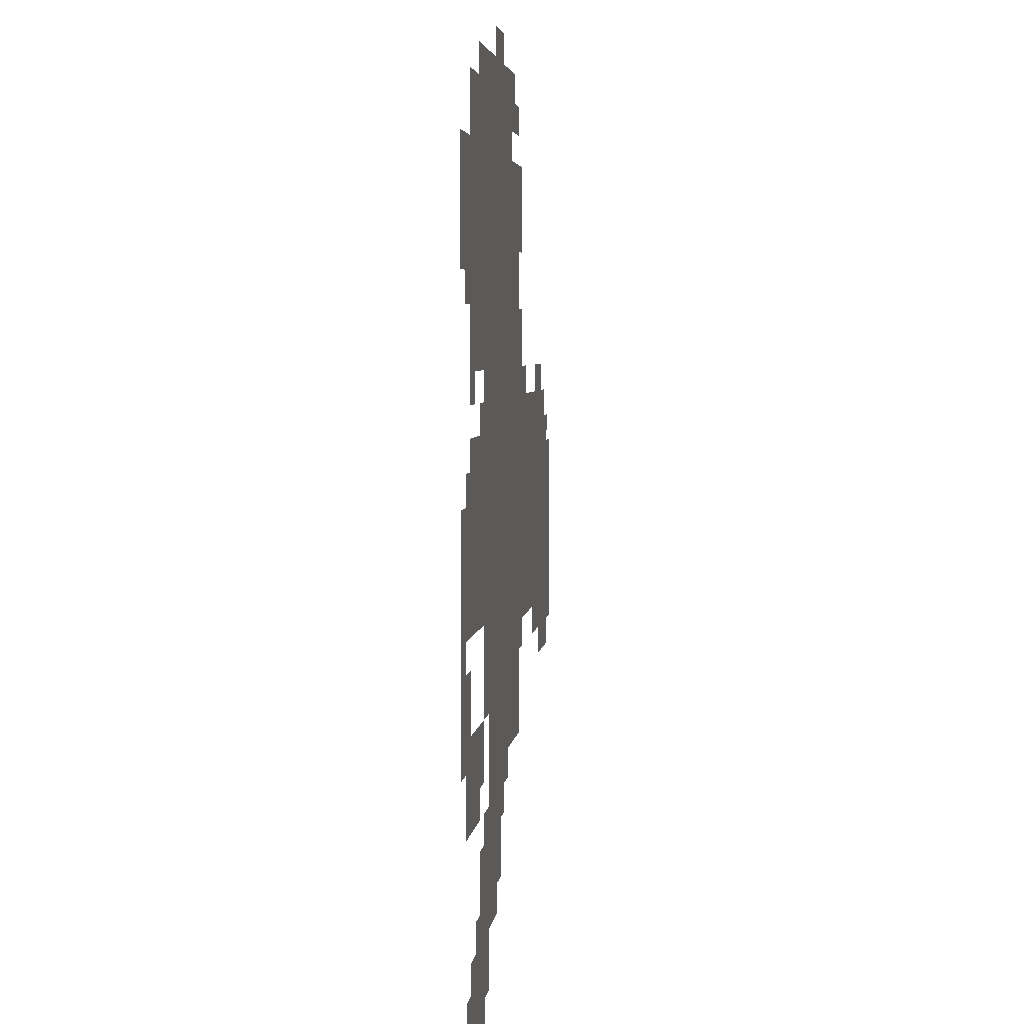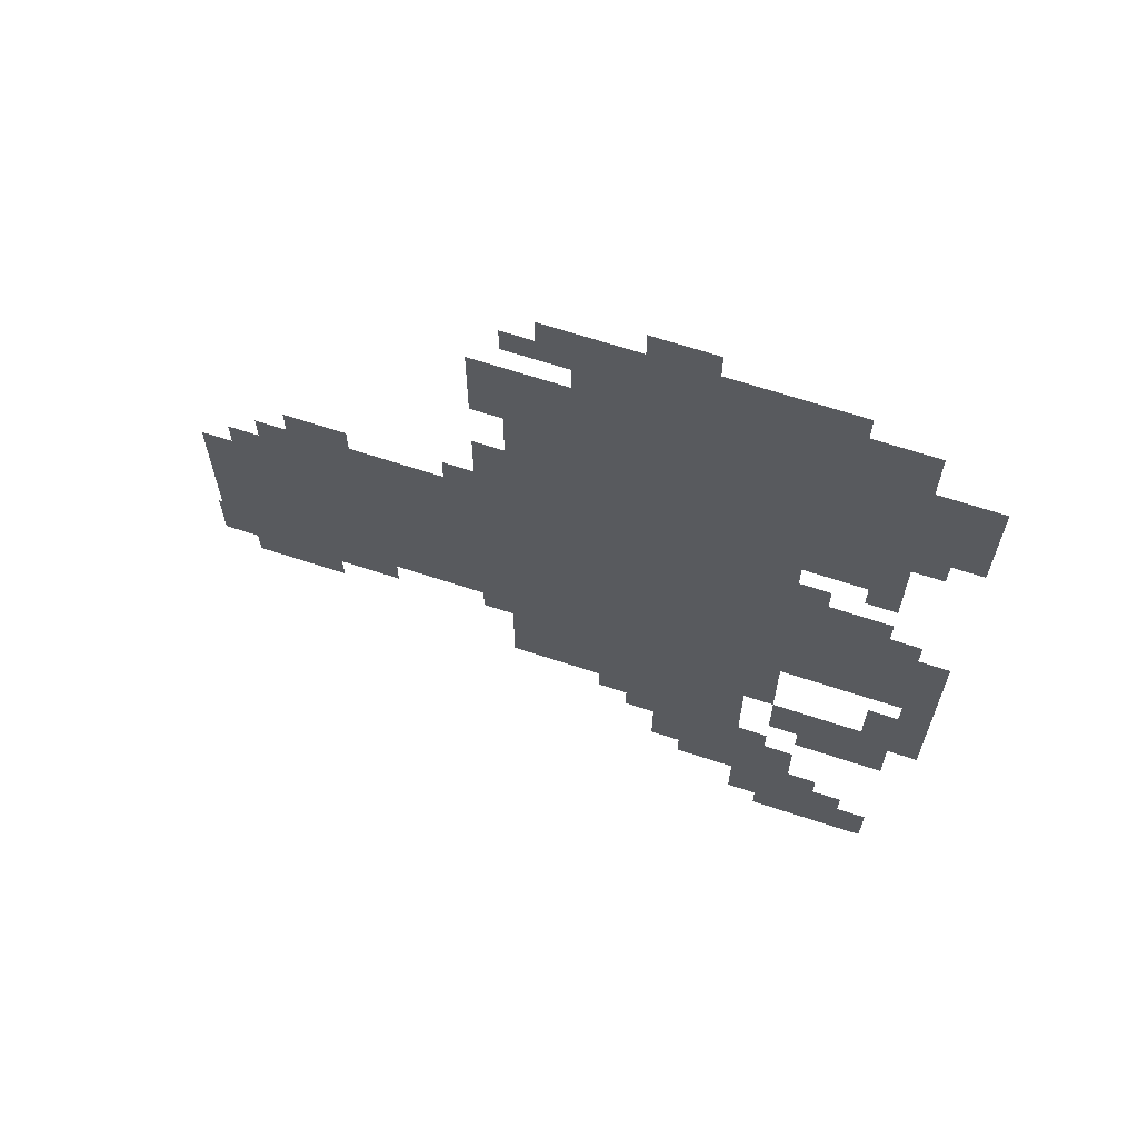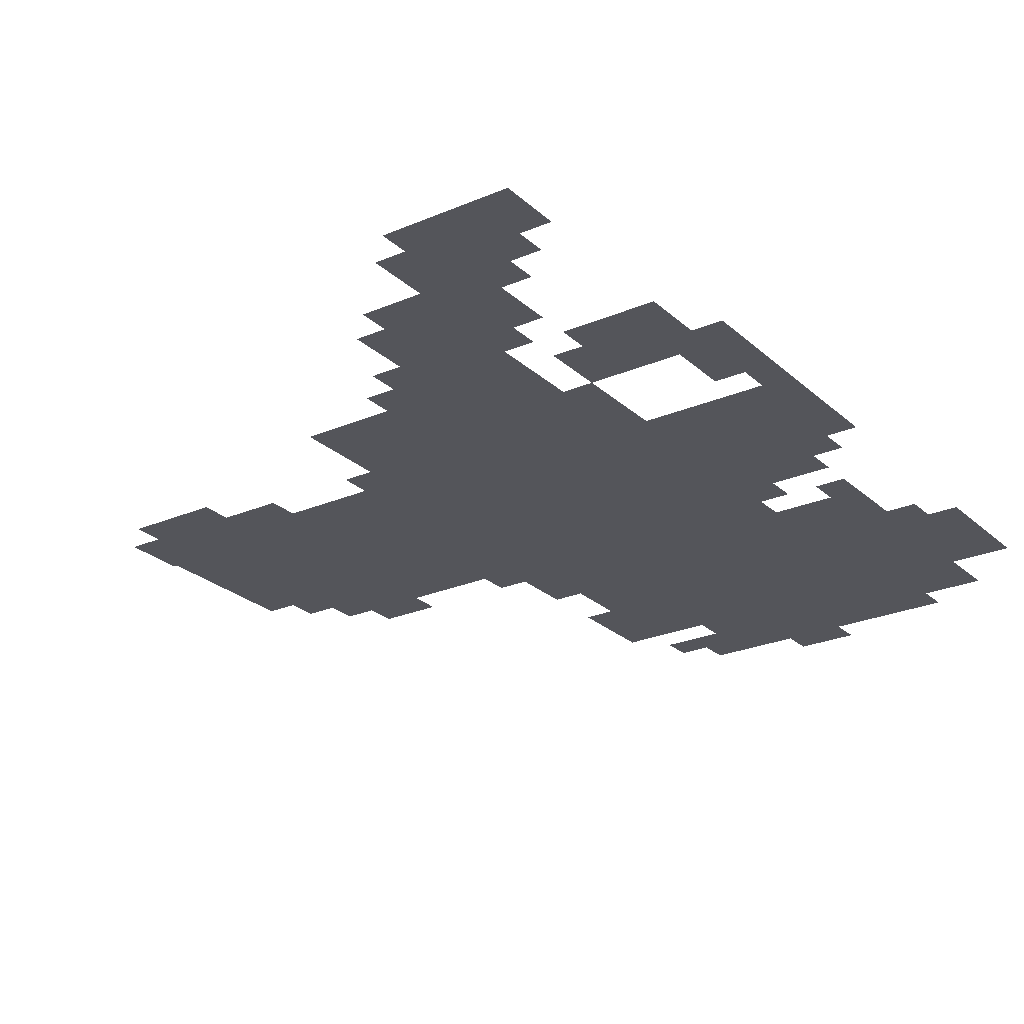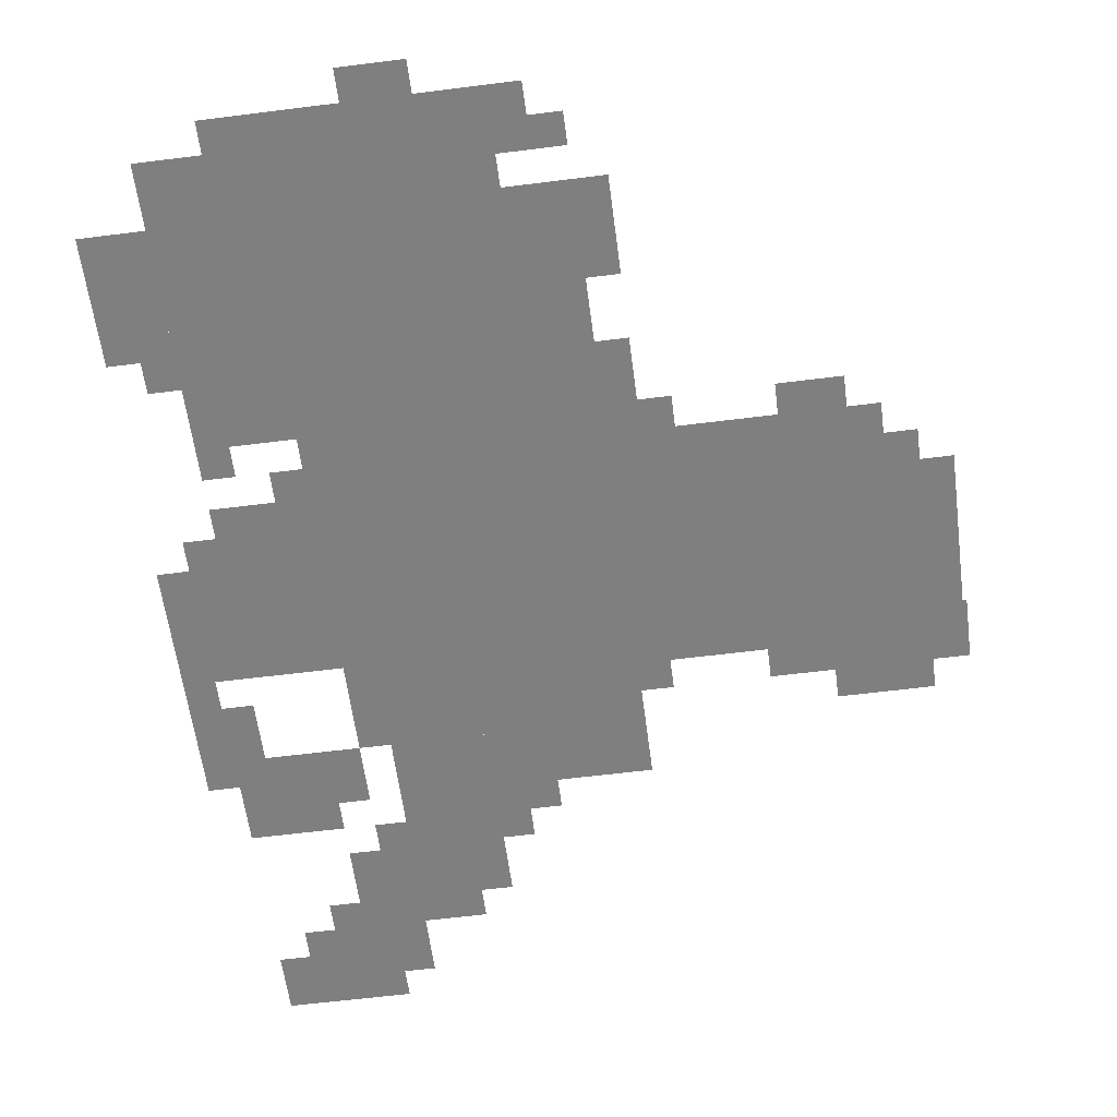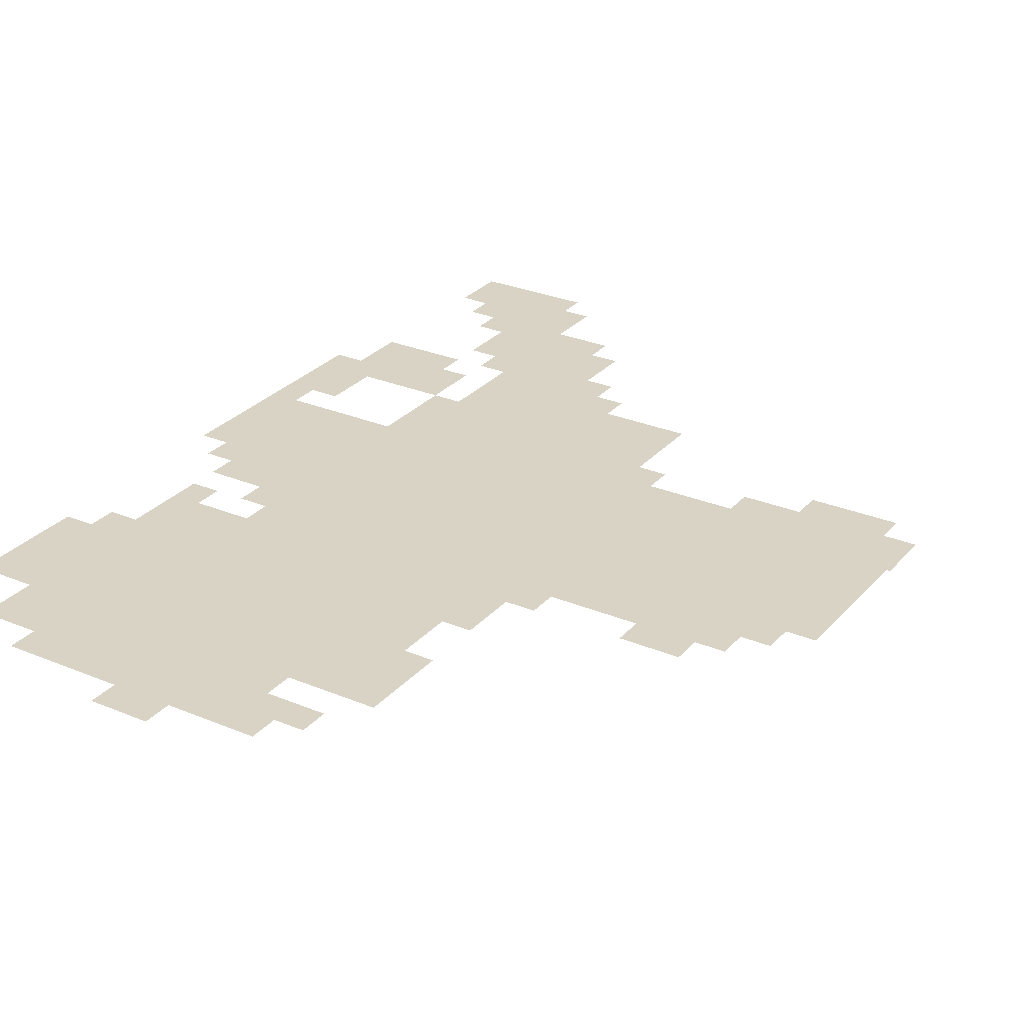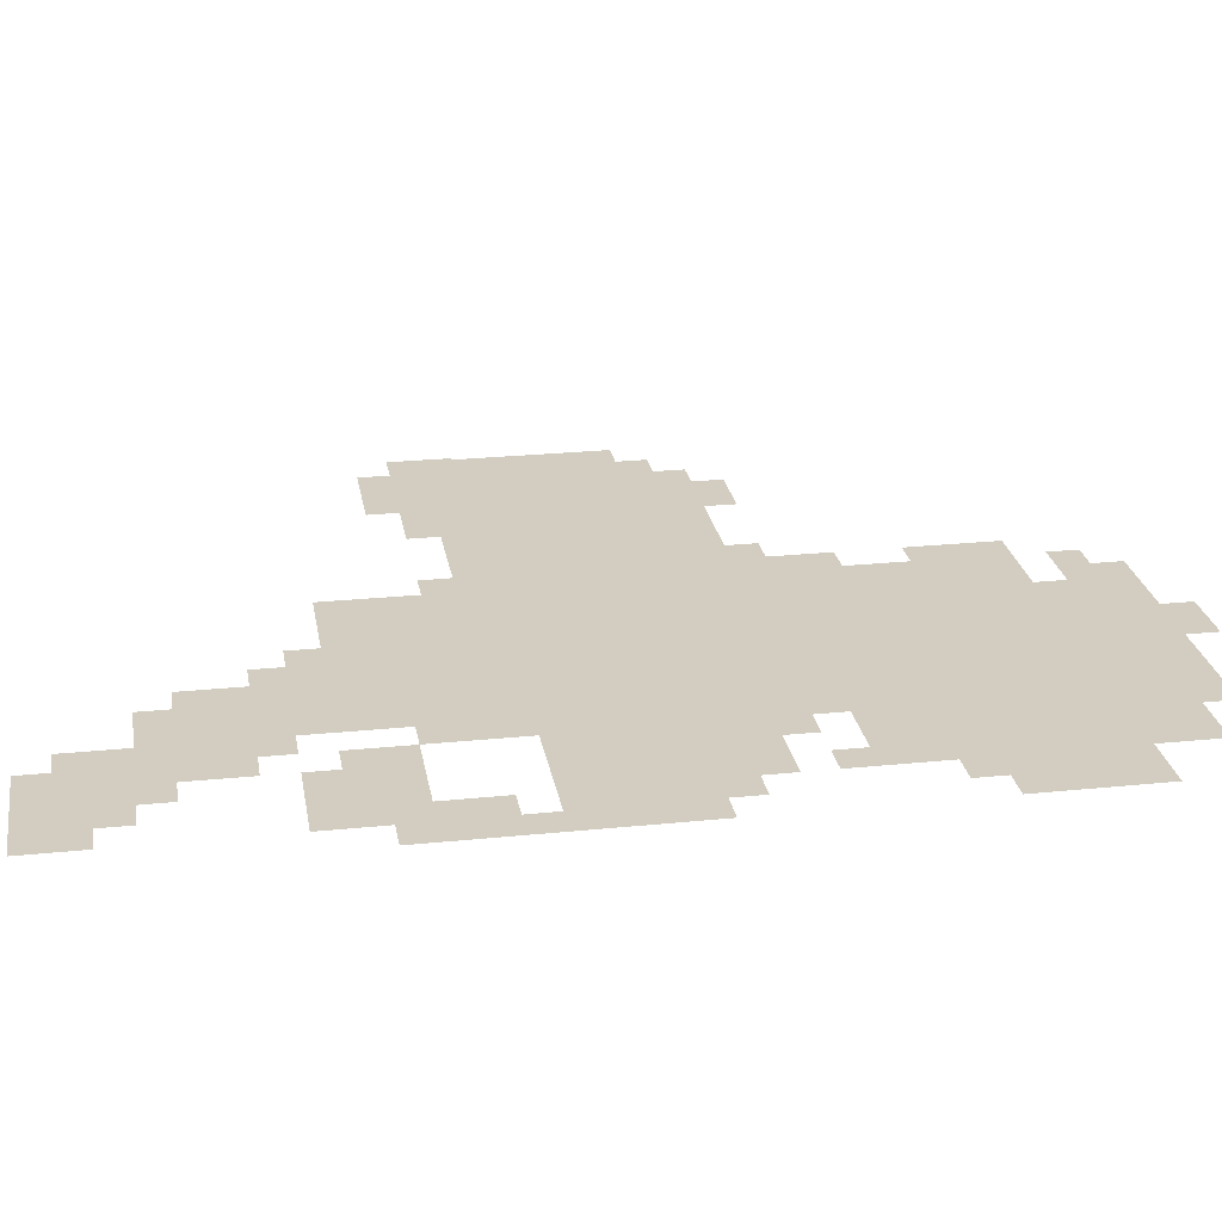
<metadata>
{"format":"obj","ext":"obj","renderer":"f3d","projection":"perspective","resolution":1024,"background":"white","views":[{"elev":4.5,"azim":97.1,"up":"+Y"},{"elev":66.2,"azim":18.3,"up":"+Y"},{"elev":-24.9,"azim":35.0,"up":"+Z"},{"elev":-59.7,"azim":-172.6,"up":"+Z"},{"elev":28.3,"azim":-147.7,"up":"+Z"},{"elev":24.6,"azim":80.4,"up":"+Z"}]}
</metadata>
<code>
g Z21-mesh
v -160 319 0
v -160 607 0
v -448 607 0
v -448 319 0
v -160 607 0
v -160 895 0
v -448 895 0
v -448 607 0
v -448 383 0
v -448 639 0
v -704 639 0
v -704 383 0
v -160 895 0
v -160 991 0
v -384 991 0
v -384 895 0
v -32 415 0
v -32 575 0
v -160 575 0
v -160 415 0
v -64 799 0
v -64 959 0
v -160 959 0
v -160 799 0
v -64 671 0
v -64 799 0
v -160 799 0
v -160 671 0
v -32 223 0
v -32 319 0
v -128 319 0
v -128 223 0
v 0 767 0
v 0 895 0
v -64 895 0
v -64 767 0
v -704 447 0
v -704 575 0
v -768 575 0
v -768 447 0
v -320 255 0
v -320 319 0
v -448 319 0
v -448 255 0
v -192 255 0
v -192 319 0
v -320 319 0
v -320 255 0
v -704 351 0
v -704 447 0
v -768 447 0
v -768 351 0
v -128 95 0
v -128 191 0
v -192 191 0
v -192 95 0
v -192 159 0
v -192 255 0
v -256 255 0
v -256 159 0
v -64 0 0
v -64 95 0
v -128 95 0
v -128 0 0
v 0 287 0
v 0 415 0
v -32 415 0
v -32 287 0
v 0 415 0
v 0 543 0
v -32 543 0
v -32 415 0
v -192 95 0
v -192 159 0
v -256 159 0
v -256 95 0
v -128 31 0
v -128 95 0
v -192 95 0
v -192 31 0
v -384 927 0
v -384 991 0
v -416 991 0
v -416 927 0
v -608 639 0
v -608 671 0
v -672 671 0
v -672 639 0
v -640 319 0
v -640 351 0
v -704 351 0
v -704 319 0
v -256 991 0
v -256 1023 0
v -320 1023 0
v -320 991 0
v -768 351 0
v -768 415 0
v -772 415 0
v -772 351 0
v -288 191 0
v -288 255 0
v -320 255 0
v -320 191 0
v -32 0 0
v -32 63 0
v -64 63 0
v -64 0 0
v -32 319 0
v -32 383 0
v -64 383 0
v -64 319 0
v -128 255 0
v -128 319 0
v -160 319 0
v -160 255 0
v -448 831 0
v -448 895 0
v -480 895 0
v -480 831 0
v -576 351 0
v -576 383 0
v -640 383 0
v -640 351 0
v -640 351 0
v -640 383 0
v -704 383 0
v -704 351 0
v -256 191 0
v -256 255 0
v -288 255 0
v -288 191 0
v -448 671 0
v -448 735 0
v -480 735 0
v -480 671 0
v -64 575 0
v -64 607 0
v -128 607 0
v -128 575 0
v -256 127 0
v -256 191 0
v -288 191 0
v -288 127 0
v -704 575 0
v -704 607 0
v -736 607 0
v -736 575 0
v -128 607 0
v -128 639 0
v -160 639 0
v -160 607 0
v -480 639 0
v -480 671 0
v -512 671 0
v -512 639 0
v -448 351 0
v -448 383 0
v -480 383 0
v -480 351 0
v -96 95 0
v -96 127 0
v -128 127 0
v -128 95 0
v -320 223 0
v -320 255 0
v -352 255 0
v -352 223 0
v -160 191 0
v -160 223 0
v -192 223 0
v -192 191 0
v -128 0 0
v -128 31 0
v -160 31 0
v -160 0 0
v -128 575 0
v -128 607 0
v -160 607 0
v -160 575 0
v -704 319 0
v -704 351 0
v -736 351 0
v -736 319 0
v -448 799 0
v -448 831 0
v -480 831 0
v -480 799 0
v -448 639 0
v -448 671 0
v -480 671 0
v -480 639 0
v -32 735 0
v -32 767 0
v -64 767 0
v -64 735 0
v -64 639 0
v -64 671 0
v -96 671 0
v -96 639 0
v -128 959 0
v -128 991 0
v -160 991 0
v -160 959 0
v -416 927 0
v -416 959 0
v -448 959 0
v -448 927 0
g Z21-mesh_0
f 3 2 1
f 1 4 3
f 7 6 5
f 5 8 7
f 11 10 9
f 9 12 11
f 15 14 13
f 13 16 15
f 19 18 17
f 17 20 19
f 23 22 21
f 21 24 23
f 27 26 25
f 25 28 27
f 31 30 29
f 29 32 31
f 35 34 33
f 33 36 35
f 39 38 37
f 37 40 39
f 43 42 41
f 41 44 43
f 47 46 45
f 45 48 47
f 51 50 49
f 49 52 51
f 55 54 53
f 53 56 55
f 59 58 57
f 57 60 59
f 63 62 61
f 61 64 63
f 67 66 65
f 65 68 67
f 71 70 69
f 69 72 71
f 75 74 73
f 73 76 75
f 79 78 77
f 77 80 79
f 83 82 81
f 81 84 83
f 87 86 85
f 85 88 87
f 91 90 89
f 89 92 91
f 95 94 93
f 93 96 95
f 99 98 97
f 97 100 99
f 103 102 101
f 101 104 103
f 107 106 105
f 105 108 107
f 111 110 109
f 109 112 111
f 115 114 113
f 113 116 115
f 119 118 117
f 117 120 119
f 123 122 121
f 121 124 123
f 127 126 125
f 125 128 127
f 131 130 129
f 129 132 131
f 135 134 133
f 133 136 135
f 139 138 137
f 137 140 139
f 143 142 141
f 141 144 143
f 147 146 145
f 145 148 147
f 151 150 149
f 149 152 151
f 155 154 153
f 153 156 155
f 159 158 157
f 157 160 159
f 163 162 161
f 161 164 163
f 167 166 165
f 165 168 167
f 171 170 169
f 169 172 171
f 175 174 173
f 173 176 175
f 179 178 177
f 177 180 179
f 183 182 181
f 181 184 183
f 187 186 185
f 185 188 187
f 191 190 189
f 189 192 191
f 195 194 193
f 193 196 195
f 199 198 197
f 197 200 199
f 203 202 201
f 201 204 203
f 207 206 205
f 205 208 207

</code>
